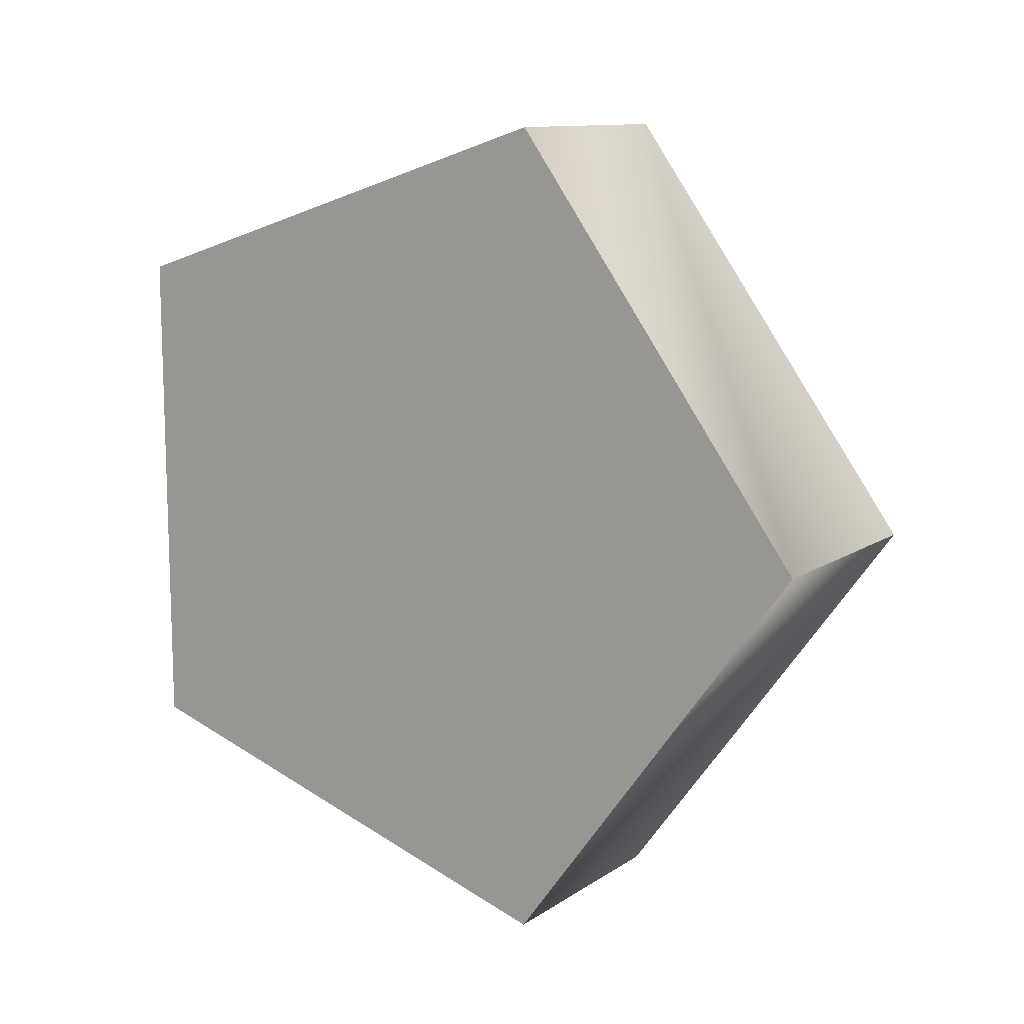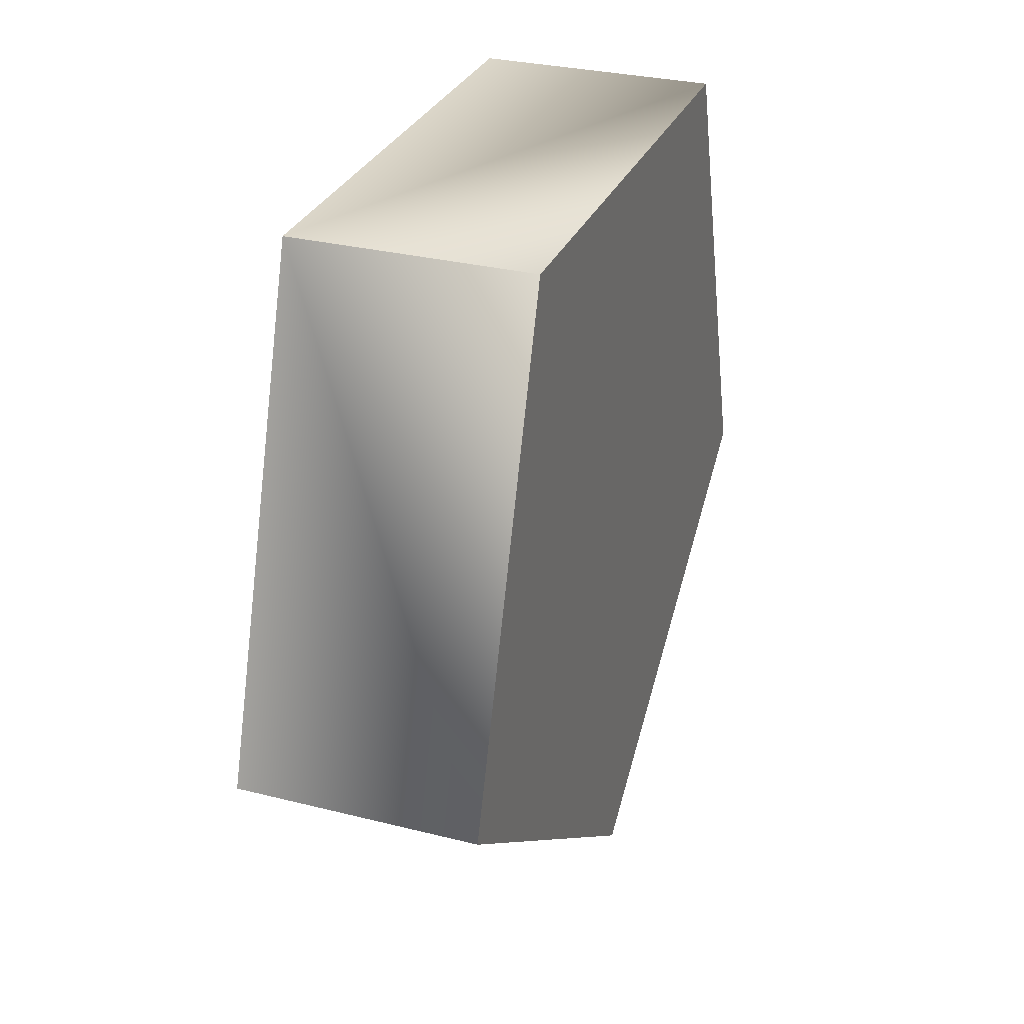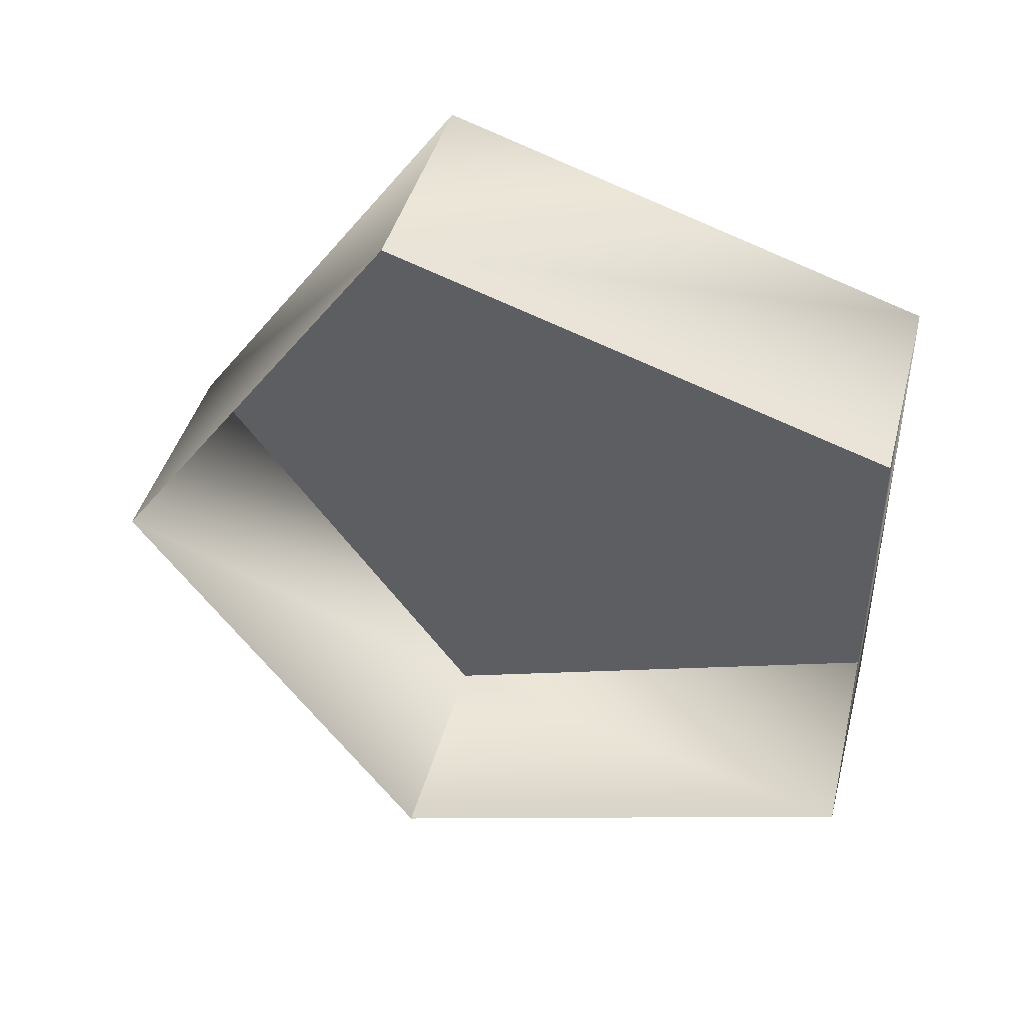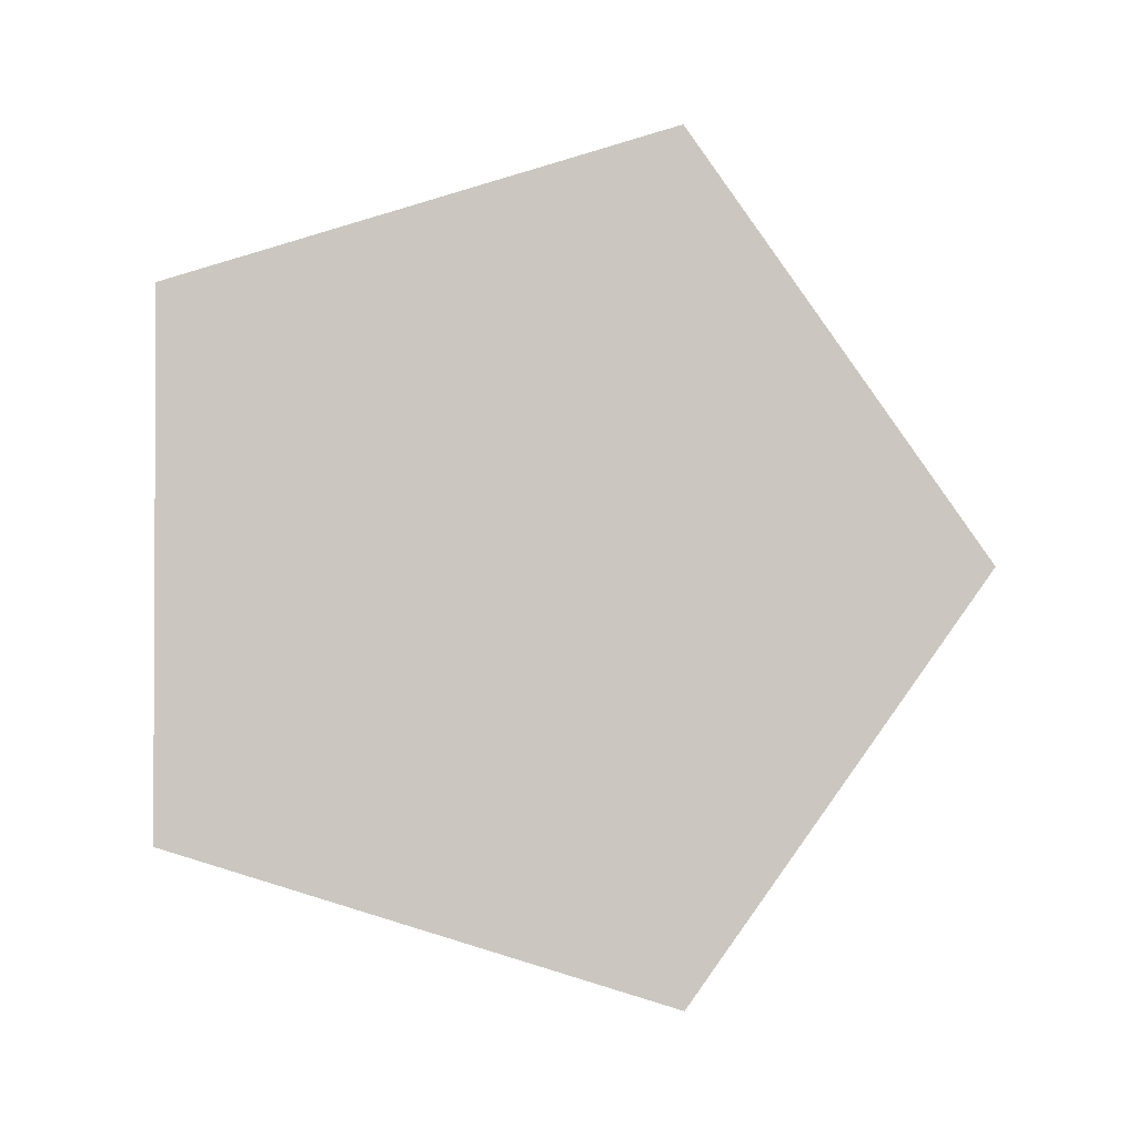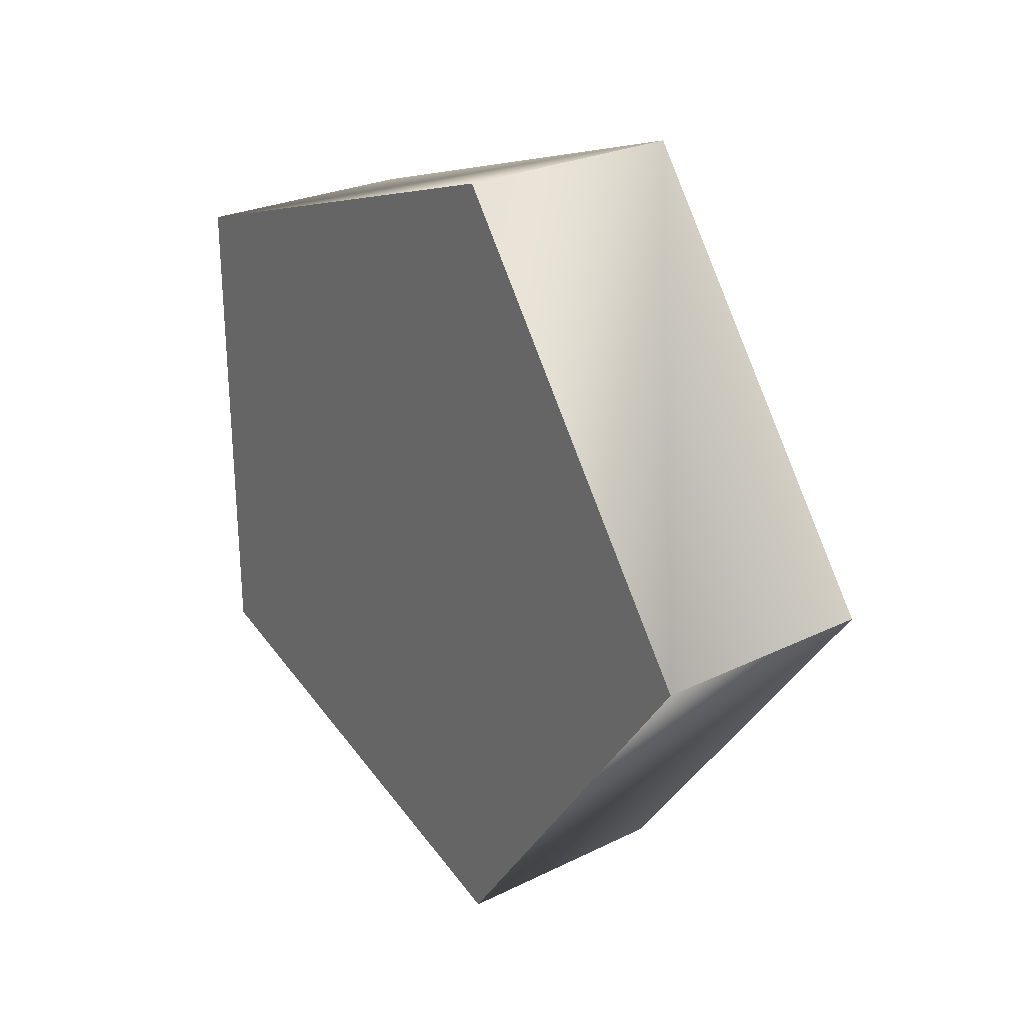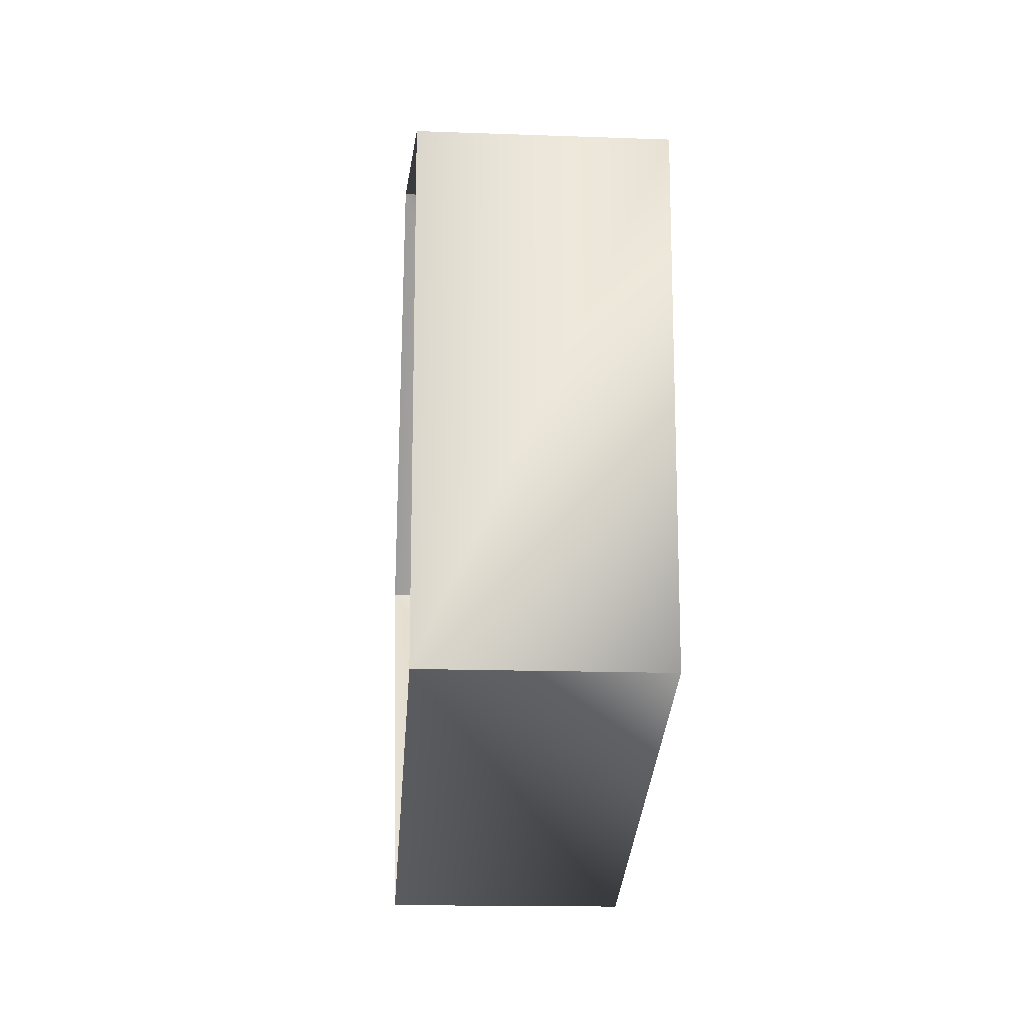
<metadata>
{"format":"obj","ext":"obj","renderer":"f3d","projection":"perspective","resolution":1024,"background":"white","views":[{"elev":11.5,"azim":123.4,"up":"+Y"},{"elev":30.2,"azim":20.1,"up":"+Z"},{"elev":43.0,"azim":-75.3,"up":"+Y"},{"elev":-1.5,"azim":82.5,"up":"+Y"},{"elev":26.1,"azim":142.4,"up":"+Y"},{"elev":-15.9,"azim":-4.3,"up":"+Y"}]}
</metadata>
<code>
g Mesh15
v 0.292 1.214 -2.434
v 0.3285 1.19 -2.359
v 0.292 1.19 -2.359
v 0.3285 1.214 -2.434
v 0.3285 1.19 -2.359
v 0.292 1.111 -2.359
v 0.292 1.19 -2.359
v 0.3285 1.111 -2.359
v 0.3285 1.111 -2.359
v 0.3285 1.087 -2.434
v 0.292 1.111 -2.359
v 0.292 1.087 -2.434
v 0.292 1.087 -2.434
v 0.3285 1.087 -2.434
v 0.292 1.151 -2.48
v 0.3285 1.151 -2.48
v 0.3285 1.214 -2.434
v 0.3285 1.151 -2.48
v 0.3285 1.087 -2.434
v 0.3285 1.19 -2.359
v 0.3285 1.111 -2.359
v 0.292 1.214 -2.434
v 0.3285 1.151 -2.48
v 0.3285 1.214 -2.434
v 0.292 1.151 -2.48
g Mesh15_0
f 3 2 1
f 1 2 4
f 7 6 5
f 5 6 8
f 11 10 9
f 12 10 11
f 15 14 13
f 16 14 15
f 19 18 17
f 20 19 17
f 21 19 20
f 24 23 22
f 22 23 25

</code>
